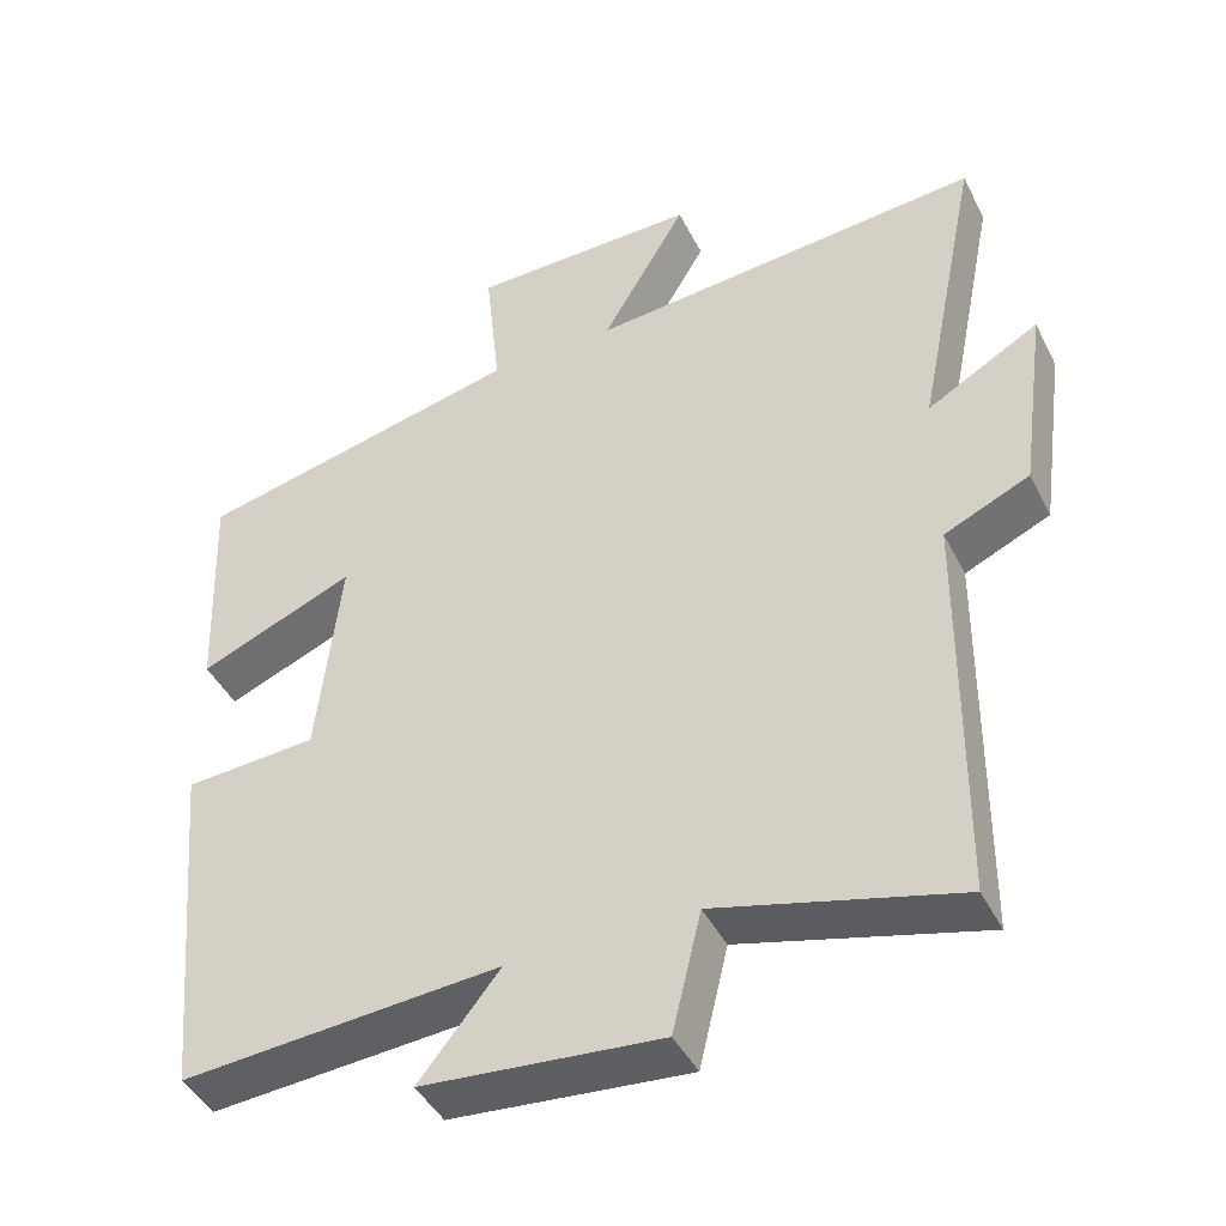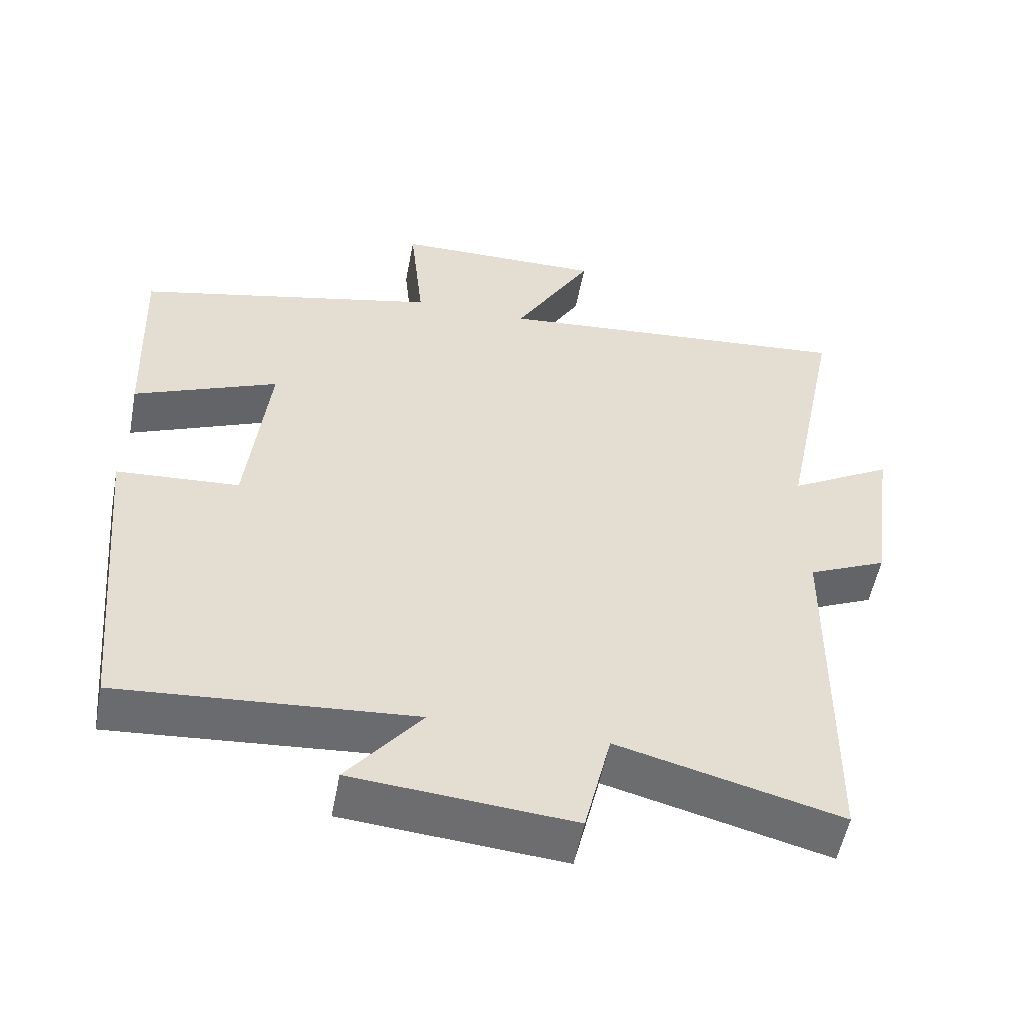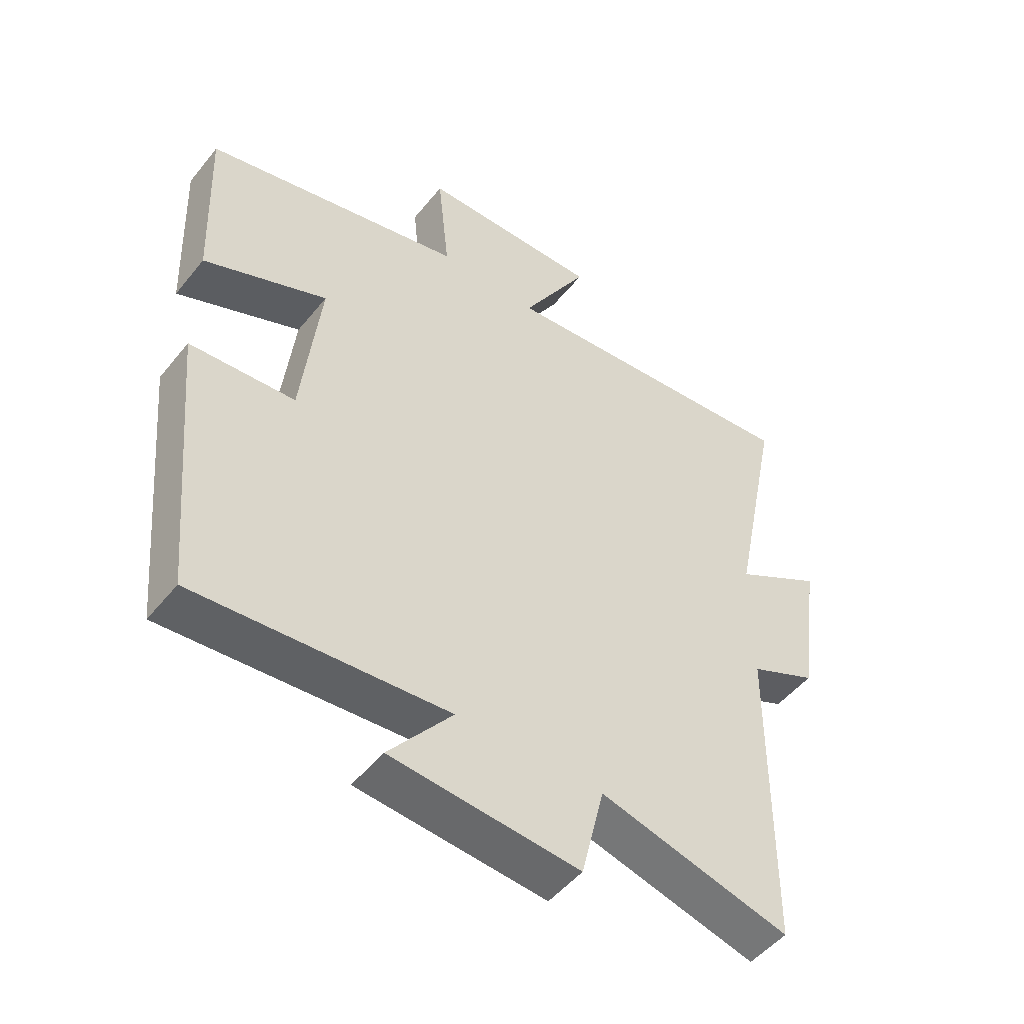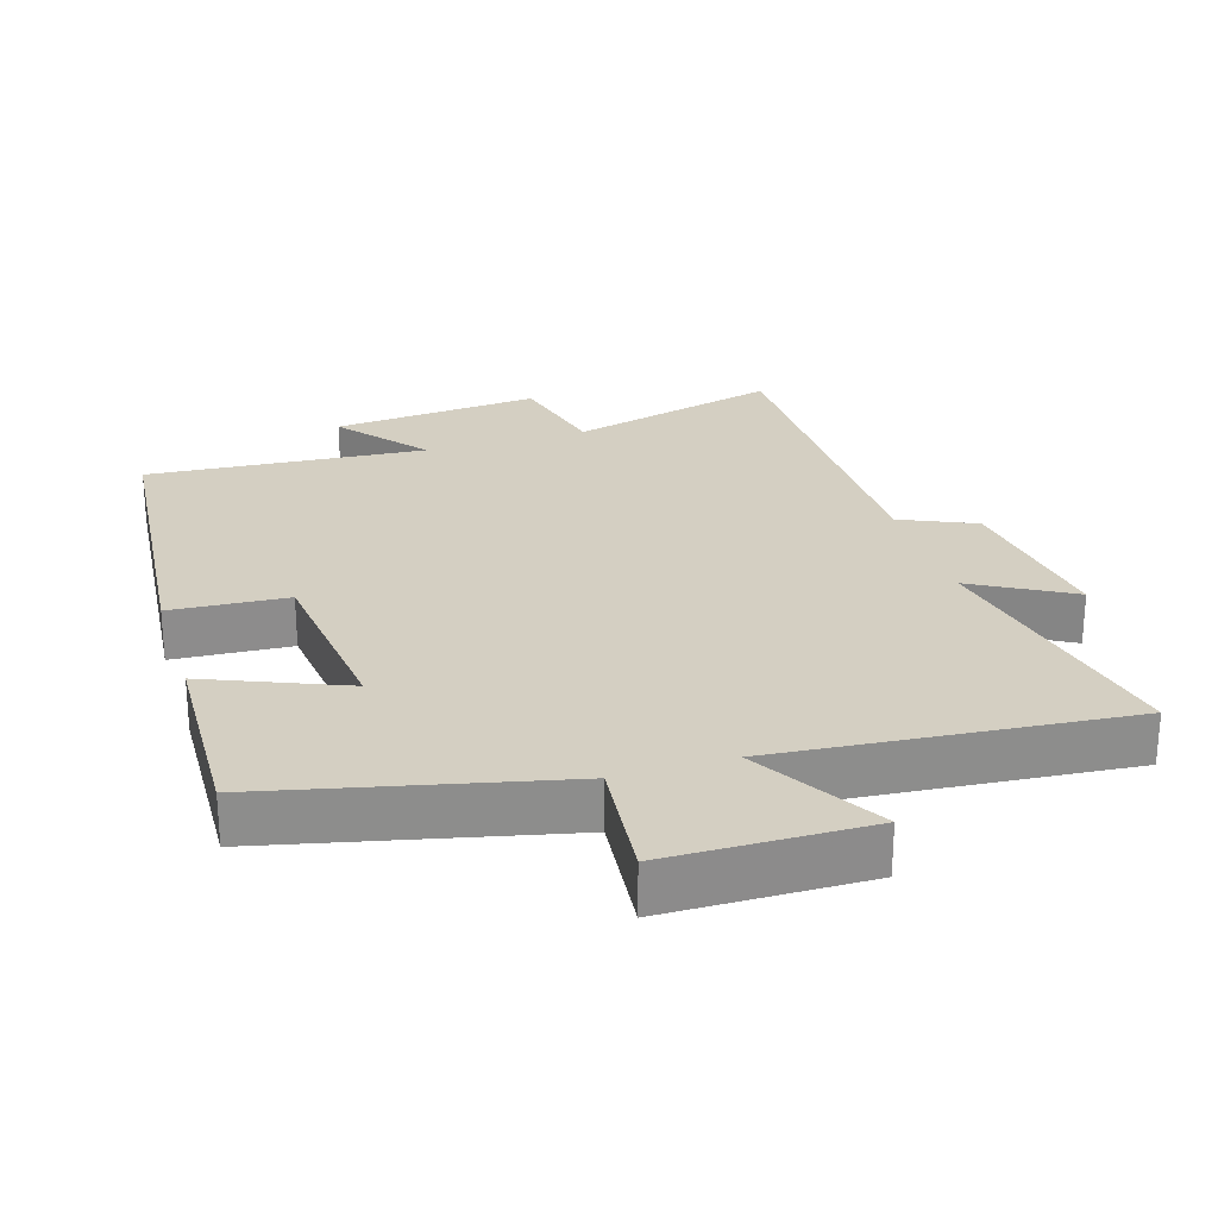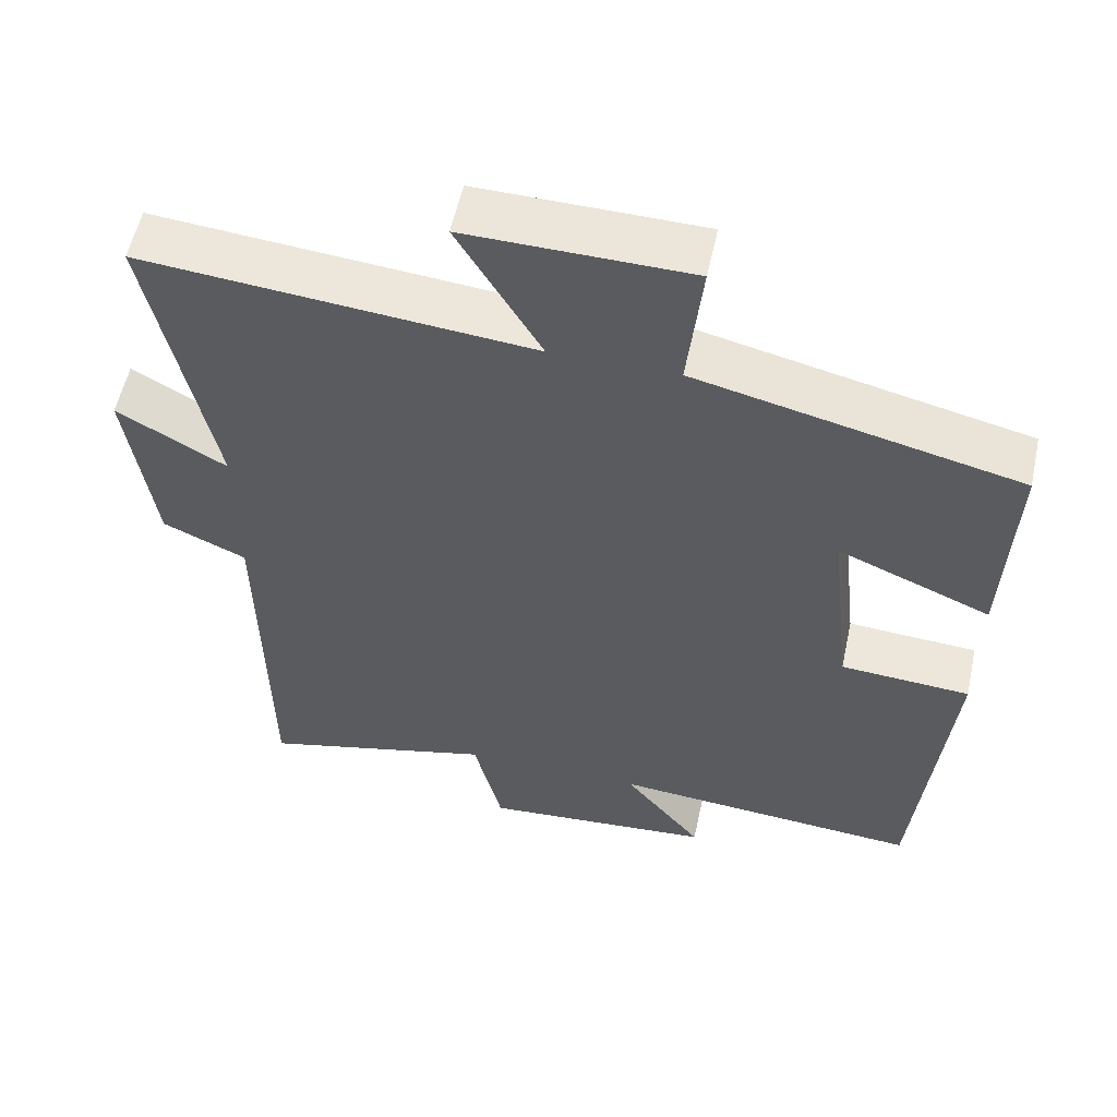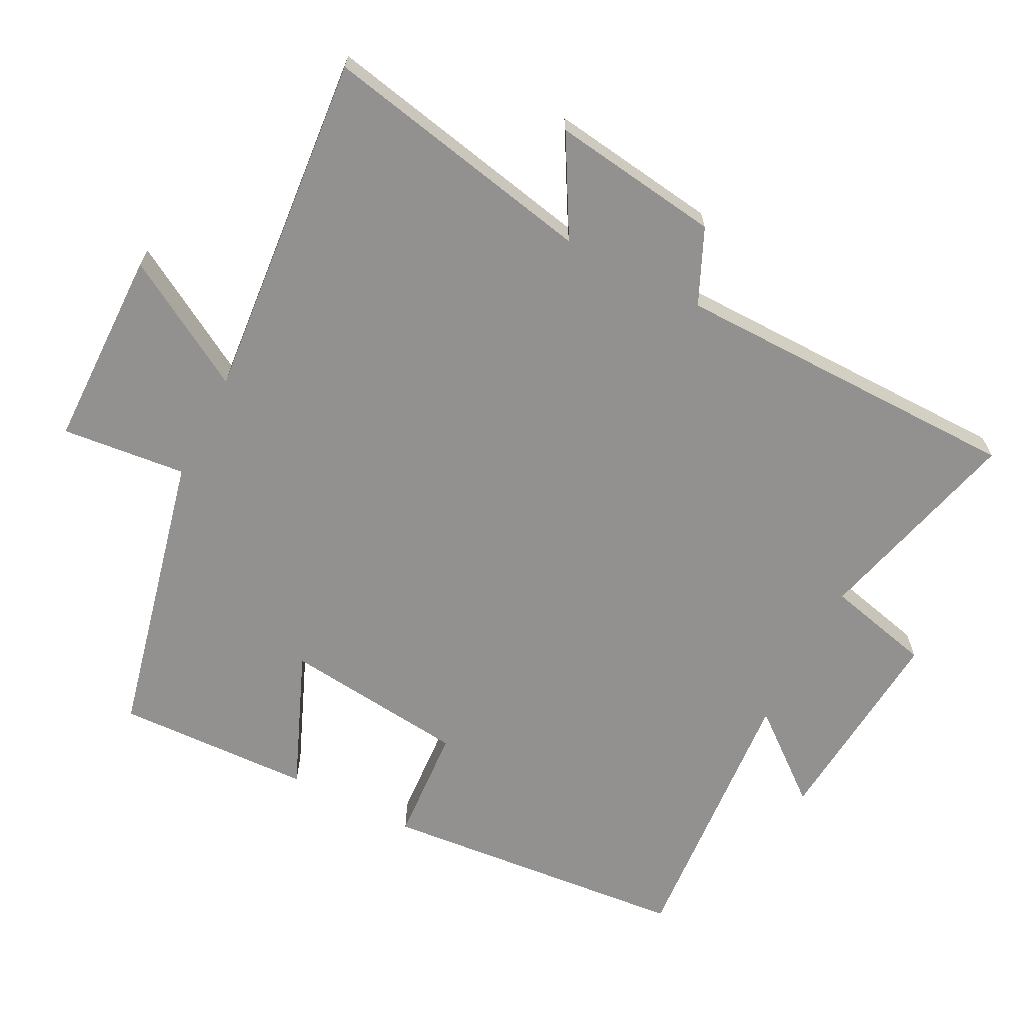
<metadata>
{"format":"obj","ext":"obj","renderer":"f3d","projection":"perspective","resolution":1024,"background":"white","views":[{"elev":-43.6,"azim":25.4,"up":"+Z"},{"elev":-53.8,"azim":-10.7,"up":"+Z"},{"elev":-50.1,"azim":-37.3,"up":"+Z"},{"elev":25.8,"azim":-17.3,"up":"+Y"},{"elev":56.2,"azim":-167.8,"up":"+Z"},{"elev":-66.1,"azim":62.8,"up":"+Y"}]}
</metadata>
<code>
v 0.495 0.07 -0.58
v 0.187 0.07 -0.5
v 0.15 0.07 -0.654
v -0.154 0.07 -0.628
v -0.051 0.07 -0.5
v -0.458 0.07 -0.531
v -0.5 0.07 -0.079
v -0.33 0.07 -0.068
v -0.3 0.07 0.2
v -0.5 0.07 0.117
v -0.511 0.07 0.403
v -0.09 0.07 0.5
v -0.109 0.07 0.682
v 0.183 0.07 0.686
v 0.074 0.07 0.5
v 0.581 0.07 0.545
v 0.5 0.07 0.146
v 0.643 0.07 0.227
v 0.609 0.07 -0.019
v 0.5 0.07 -0.068
v 0.495 0 -0.58
v 0.187 0 -0.5
v 0.15 0 -0.654
v -0.154 0 -0.628
v -0.051 0 -0.5
v -0.458 0 -0.531
v -0.5 0 -0.079
v -0.33 0 -0.068
v -0.3 0 0.2
v -0.5 0 0.117
v -0.511 0 0.403
v -0.09 0 0.5
v -0.109 0 0.682
v 0.183 0 0.686
v 0.074 0 0.5
v 0.581 0 0.545
v 0.5 0 0.146
v 0.643 0 0.227
v 0.609 0 -0.019
v 0.5 0 -0.068
f 17 18 19 20
f 17 20 1 2
f 15 16 17 2
f 12 13 14 15
f 11 12 15
f 10 11 15
f 9 10 15
f 15 2 3
f 9 15 3
f 8 9 3
f 5 6 7 8
f 5 8 3
f 3 4 5
f 40 39 38 37
f 22 21 40 37
f 22 37 36 35
f 35 34 33 32
f 35 32 31
f 35 31 30
f 35 30 29
f 23 22 35
f 23 35 29
f 23 29 28
f 28 27 26 25
f 23 28 25
f 25 24 23
f 1 21 22 2
f 2 22 23 3
f 3 23 24 4
f 4 24 25 5
f 5 25 26 6
f 6 26 27 7
f 7 27 28 8
f 8 28 29 9
f 9 29 30 10
f 10 30 31 11
f 11 31 32 12
f 12 32 33 13
f 13 33 34 14
f 14 34 35 15
f 15 35 36 16
f 16 36 37 17
f 17 37 38 18
f 18 38 39 19
f 19 39 40 20
f 20 40 21 1

</code>
